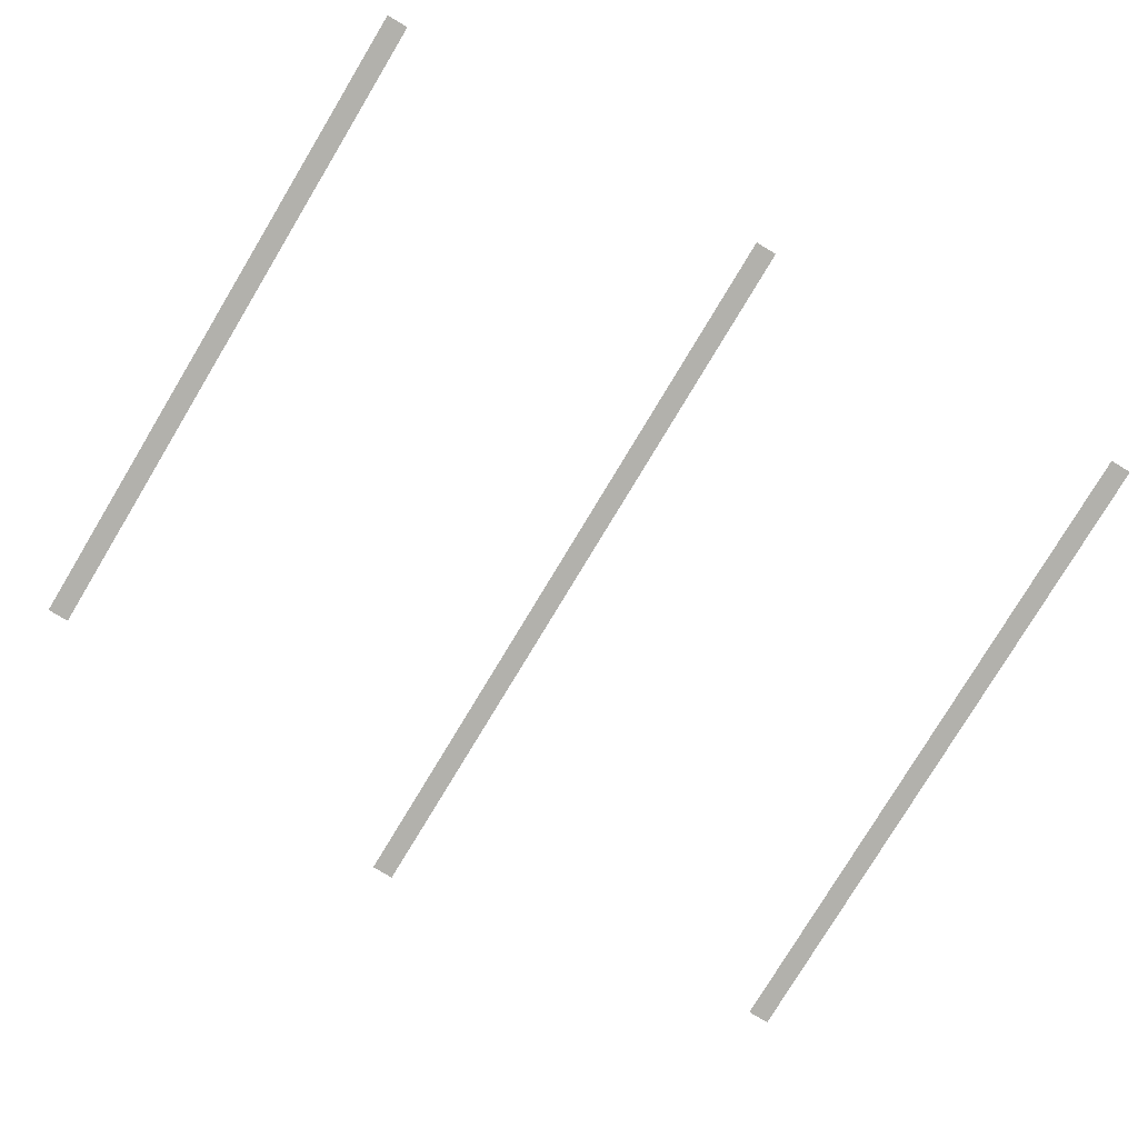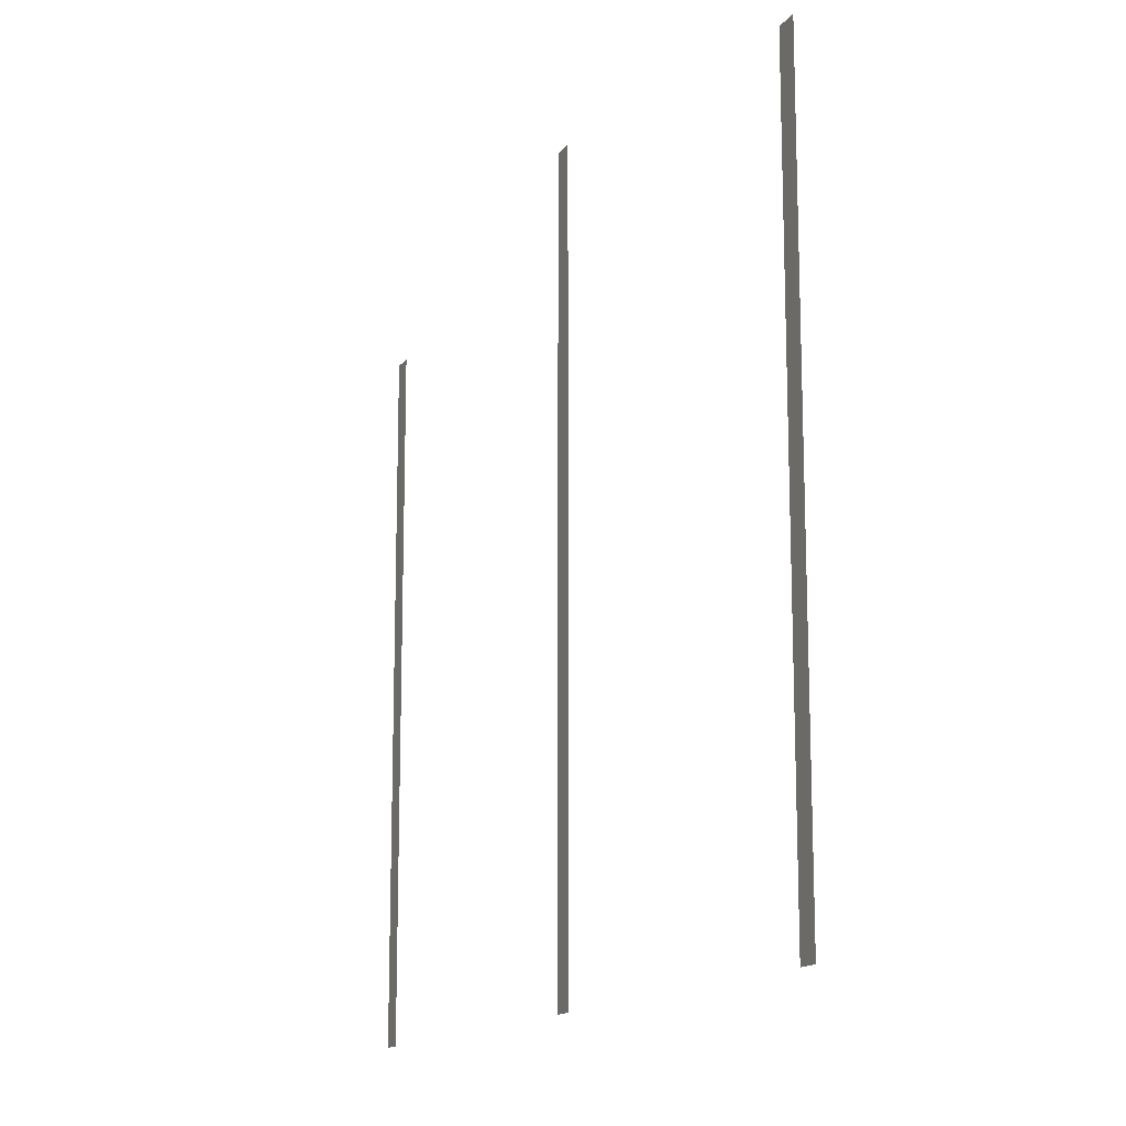
<metadata>
{"format":"obj","ext":"obj","renderer":"f3d","projection":"perspective","resolution":1024,"background":"white","views":[{"elev":-78.9,"azim":-31.1,"up":"+Z"},{"elev":-14.4,"azim":67.2,"up":"+Y"}]}
</metadata>
<code>
v -240 -224 0
v -248 -224 0
v -248 -216 0
v -240 -216 0
v -240 -232 0
v -248 -232 0
v -248 -224 0
v -240 -224 0
v -240 -240 0
v -248 -240 0
v -248 -232 0
v -240 -232 0
v -88 -248 0
v -96 -248 0
v -96 -240 0
v -88 -240 0
v -240 -248 0
v -248 -248 0
v -248 -240 0
v -240 -240 0
v -392 -248 0
v -400 -248 0
v -400 -240 0
v -392 -240 0
v -88 -256 0
v -96 -256 0
v -96 -248 0
v -88 -248 0
v -240 -256 0
v -248 -256 0
v -248 -248 0
v -240 -248 0
v -392 -256 0
v -400 -256 0
v -400 -248 0
v -392 -248 0
v -88 -264 0
v -96 -264 0
v -96 -256 0
v -88 -256 0
v -240 -264 0
v -248 -264 0
v -248 -256 0
v -240 -256 0
v -392 -264 0
v -400 -264 0
v -400 -256 0
v -392 -256 0
v -88 -272 0
v -96 -272 0
v -96 -264 0
v -88 -264 0
v -240 -272 0
v -248 -272 0
v -248 -264 0
v -240 -264 0
v -392 -272 0
v -400 -272 0
v -400 -264 0
v -392 -264 0
v -88 -280 0
v -96 -280 0
v -96 -272 0
v -88 -272 0
v -240 -280 0
v -248 -280 0
v -248 -272 0
v -240 -272 0
v -392 -280 0
v -400 -280 0
v -400 -272 0
v -392 -272 0
v -88 -288 0
v -96 -288 0
v -96 -280 0
v -88 -280 0
v -240 -288 0
v -248 -288 0
v -248 -280 0
v -240 -280 0
v -392 -288 0
v -400 -288 0
v -400 -280 0
v -392 -280 0
v -88 -296 0
v -96 -296 0
v -96 -288 0
v -88 -288 0
v -240 -296 0
v -248 -296 0
v -248 -288 0
v -240 -288 0
v -392 -296 0
v -400 -296 0
v -400 -288 0
v -392 -288 0
v -88 -304 0
v -96 -304 0
v -96 -296 0
v -88 -296 0
v -240 -304 0
v -248 -304 0
v -248 -296 0
v -240 -296 0
v -392 -304 0
v -400 -304 0
v -400 -296 0
v -392 -296 0
v -88 -312 0
v -96 -312 0
v -96 -304 0
v -88 -304 0
v -240 -312 0
v -248 -312 0
v -248 -304 0
v -240 -304 0
v -392 -312 0
v -400 -312 0
v -400 -304 0
v -392 -304 0
v -88 -320 0
v -96 -320 0
v -96 -312 0
v -88 -312 0
v -240 -320 0
v -248 -320 0
v -248 -312 0
v -240 -312 0
v -392 -320 0
v -400 -320 0
v -400 -312 0
v -392 -312 0
v -88 -328 0
v -96 -328 0
v -96 -320 0
v -88 -320 0
v -240 -328 0
v -248 -328 0
v -248 -320 0
v -240 -320 0
v -392 -328 0
v -400 -328 0
v -400 -320 0
v -392 -320 0
v -88 -336 0
v -96 -336 0
v -96 -328 0
v -88 -328 0
v -240 -336 0
v -248 -336 0
v -248 -328 0
v -240 -328 0
v -392 -336 0
v -400 -336 0
v -400 -328 0
v -392 -328 0
v -88 -344 0
v -96 -344 0
v -96 -336 0
v -88 -336 0
v -240 -344 0
v -248 -344 0
v -248 -336 0
v -240 -336 0
v -392 -344 0
v -400 -344 0
v -400 -336 0
v -392 -336 0
v -88 -352 0
v -96 -352 0
v -96 -344 0
v -88 -344 0
v -240 -352 0
v -248 -352 0
v -248 -344 0
v -240 -344 0
v -392 -352 0
v -400 -352 0
v -400 -344 0
v -392 -344 0
v -88 -360 0
v -96 -360 0
v -96 -352 0
v -88 -352 0
v -240 -360 0
v -248 -360 0
v -248 -352 0
v -240 -352 0
v -392 -360 0
v -400 -360 0
v -400 -352 0
v -392 -352 0
v -88 -368 0
v -96 -368 0
v -96 -360 0
v -88 -360 0
v -240 -368 0
v -248 -368 0
v -248 -360 0
v -240 -360 0
v -392 -368 0
v -400 -368 0
v -400 -360 0
v -392 -360 0
v -88 -376 0
v -96 -376 0
v -96 -368 0
v -88 -368 0
v -240 -376 0
v -248 -376 0
v -248 -368 0
v -240 -368 0
v -392 -376 0
v -400 -376 0
v -400 -368 0
v -392 -368 0
v -88 -384 0
v -96 -384 0
v -96 -376 0
v -88 -376 0
v -240 -384 0
v -248 -384 0
v -248 -376 0
v -240 -376 0
v -392 -384 0
v -400 -384 0
v -400 -376 0
v -392 -376 0
v -88 -392 0
v -96 -392 0
v -96 -384 0
v -88 -384 0
v -240 -392 0
v -248 -392 0
v -248 -384 0
v -240 -384 0
v -392 -392 0
v -400 -392 0
v -400 -384 0
v -392 -384 0
v -88 -400 0
v -96 -400 0
v -96 -392 0
v -88 -392 0
v -240 -400 0
v -248 -400 0
v -248 -392 0
v -240 -392 0
v -392 -400 0
v -400 -400 0
v -400 -392 0
v -392 -392 0
v -88 -408 0
v -96 -408 0
v -96 -400 0
v -88 -400 0
v -240 -408 0
v -248 -408 0
v -248 -400 0
v -240 -400 0
v -392 -408 0
v -400 -408 0
v -400 -400 0
v -392 -400 0
v -88 -416 0
v -96 -416 0
v -96 -408 0
v -88 -408 0
v -240 -416 0
v -248 -416 0
v -248 -408 0
v -240 -408 0
v -392 -416 0
v -400 -416 0
v -400 -408 0
v -392 -408 0
v -88 -424 0
v -96 -424 0
v -96 -416 0
v -88 -416 0
v -240 -424 0
v -248 -424 0
v -248 -416 0
v -240 -416 0
v -392 -424 0
v -400 -424 0
v -400 -416 0
v -392 -416 0
v -88 -432 0
v -96 -432 0
v -96 -424 0
v -88 -424 0
v -240 -432 0
v -248 -432 0
v -248 -424 0
v -240 -424 0
v -392 -432 0
v -400 -432 0
v -400 -424 0
v -392 -424 0
v -88 -440 0
v -96 -440 0
v -96 -432 0
v -88 -432 0
v -240 -440 0
v -248 -440 0
v -248 -432 0
v -240 -432 0
v -392 -440 0
v -400 -440 0
v -400 -432 0
v -392 -432 0
v -88 -448 0
v -96 -448 0
v -96 -440 0
v -88 -440 0
v -240 -448 0
v -248 -448 0
v -248 -440 0
v -240 -440 0
v -392 -448 0
v -400 -448 0
v -400 -440 0
v -392 -440 0
v -88 -456 0
v -96 -456 0
v -96 -448 0
v -88 -448 0
v -240 -456 0
v -248 -456 0
v -248 -448 0
v -240 -448 0
v -392 -456 0
v -400 -456 0
v -400 -448 0
v -392 -448 0
v -88 -464 0
v -96 -464 0
v -96 -456 0
v -88 -456 0
v -240 -464 0
v -248 -464 0
v -248 -456 0
v -240 -456 0
v -392 -464 0
v -400 -464 0
v -400 -456 0
v -392 -456 0
v -88 -472 0
v -96 -472 0
v -96 -464 0
v -88 -464 0
v -240 -472 0
v -248 -472 0
v -248 -464 0
v -240 -464 0
v -392 -472 0
v -400 -472 0
v -400 -464 0
v -392 -464 0
v -88 -480 0
v -96 -480 0
v -96 -472 0
v -88 -472 0
v -240 -480 0
v -248 -480 0
v -248 -472 0
v -240 -472 0
v -392 -480 0
v -400 -480 0
v -400 -472 0
v -392 -472 0
v -88 -488 0
v -96 -488 0
v -96 -480 0
v -88 -480 0
v -240 -488 0
v -248 -488 0
v -248 -480 0
v -240 -480 0
v -392 -488 0
v -400 -488 0
v -400 -480 0
v -392 -480 0
g 1_1_Module42_mesh_0002
f 1 2 3 4
f 5 6 7 8
f 9 10 11 12
f 13 14 15 16
f 17 18 19 20
f 21 22 23 24
f 25 26 27 28
f 29 30 31 32
f 33 34 35 36
f 37 38 39 40
f 41 42 43 44
f 45 46 47 48
f 49 50 51 52
f 53 54 55 56
f 57 58 59 60
f 61 62 63 64
f 65 66 67 68
f 69 70 71 72
f 73 74 75 76
f 77 78 79 80
f 81 82 83 84
f 85 86 87 88
f 89 90 91 92
f 93 94 95 96
f 97 98 99 100
f 101 102 103 104
f 105 106 107 108
f 109 110 111 112
f 113 114 115 116
f 117 118 119 120
f 121 122 123 124
f 125 126 127 128
f 129 130 131 132
f 133 134 135 136
f 137 138 139 140
f 141 142 143 144
f 145 146 147 148
f 149 150 151 152
f 153 154 155 156
f 157 158 159 160
f 161 162 163 164
f 165 166 167 168
f 169 170 171 172
f 173 174 175 176
f 177 178 179 180
f 181 182 183 184
f 185 186 187 188
f 189 190 191 192
f 193 194 195 196
f 197 198 199 200
f 201 202 203 204
f 205 206 207 208
f 209 210 211 212
f 213 214 215 216
f 217 218 219 220
f 221 222 223 224
f 225 226 227 228
f 229 230 231 232
f 233 234 235 236
f 237 238 239 240
f 241 242 243 244
f 245 246 247 248
f 249 250 251 252
f 253 254 255 256
f 257 258 259 260
f 261 262 263 264
f 265 266 267 268
f 269 270 271 272
f 273 274 275 276
f 277 278 279 280
f 281 282 283 284
f 285 286 287 288
f 289 290 291 292
f 293 294 295 296
f 297 298 299 300
f 301 302 303 304
f 305 306 307 308
f 309 310 311 312
f 313 314 315 316
f 317 318 319 320
f 321 322 323 324
f 325 326 327 328
f 329 330 331 332
f 333 334 335 336
f 337 338 339 340
f 341 342 343 344
f 345 346 347 348
f 349 350 351 352
f 353 354 355 356
f 357 358 359 360
f 361 362 363 364
f 365 366 367 368
f 369 370 371 372
f 373 374 375 376
f 377 378 379 380
f 381 382 383 384

</code>
